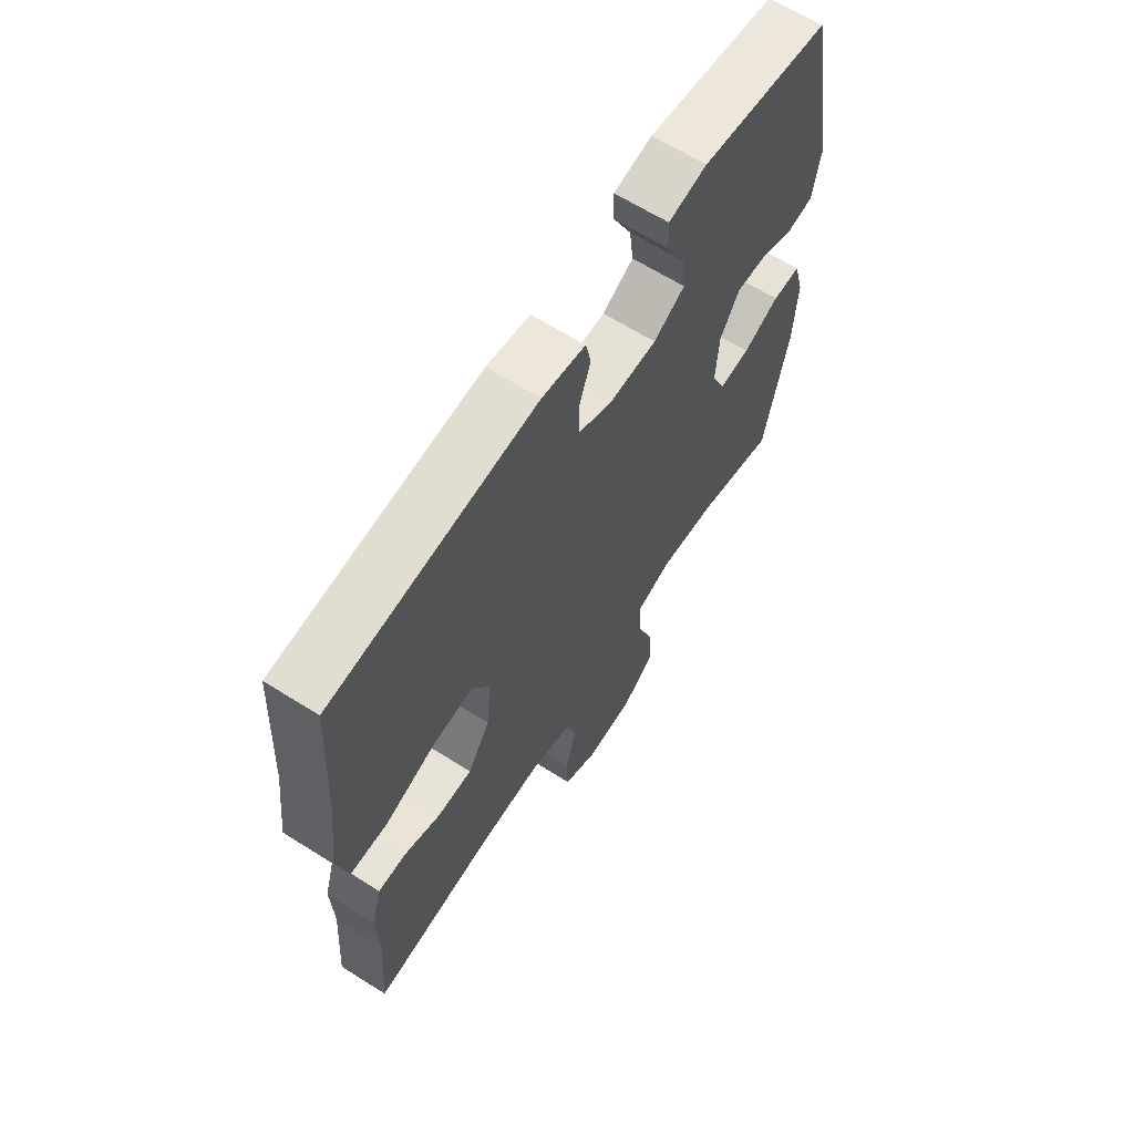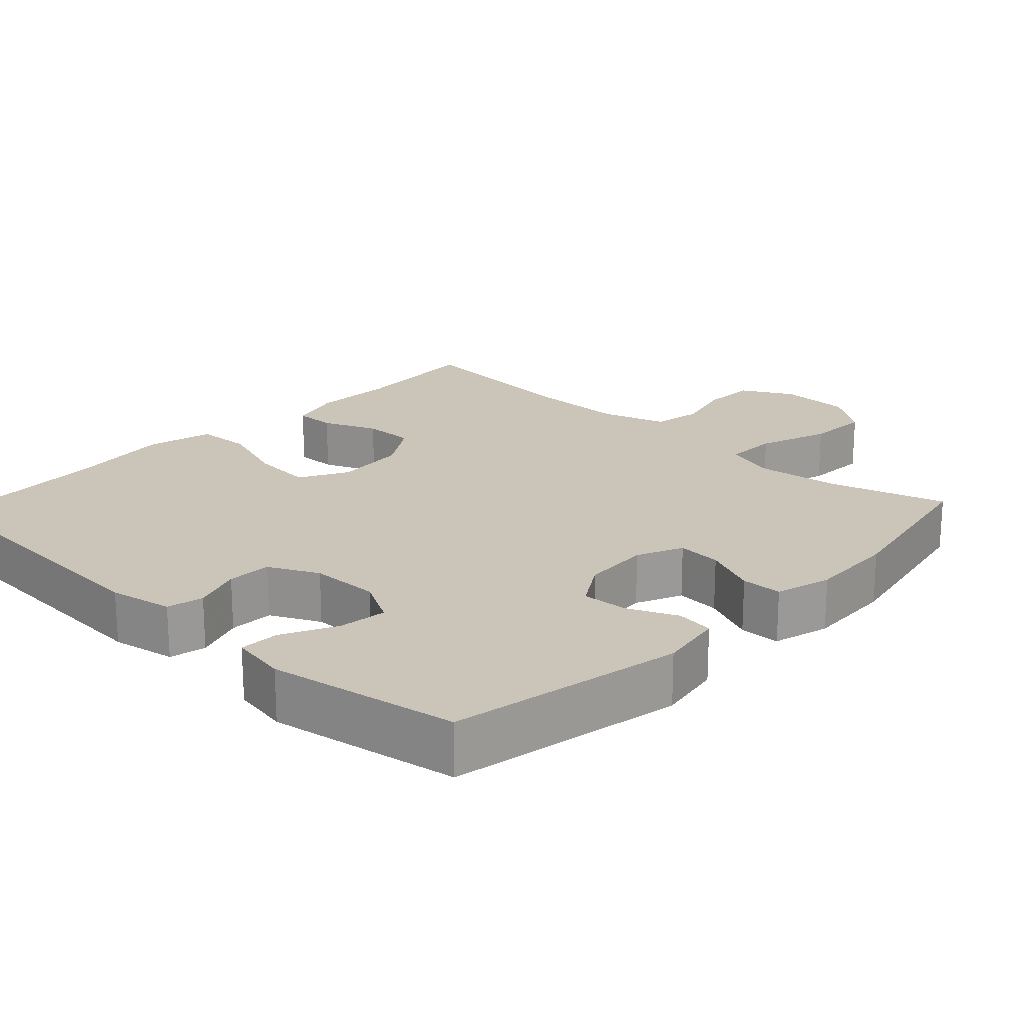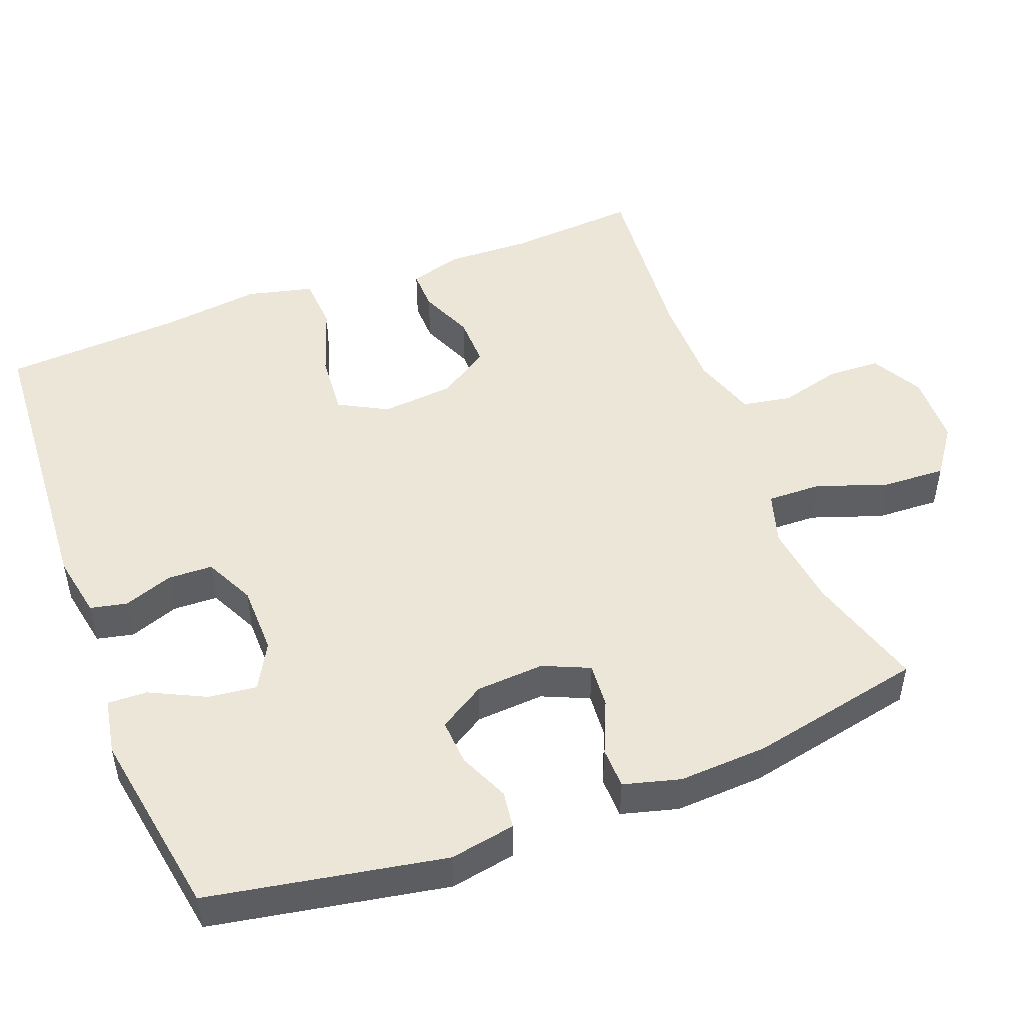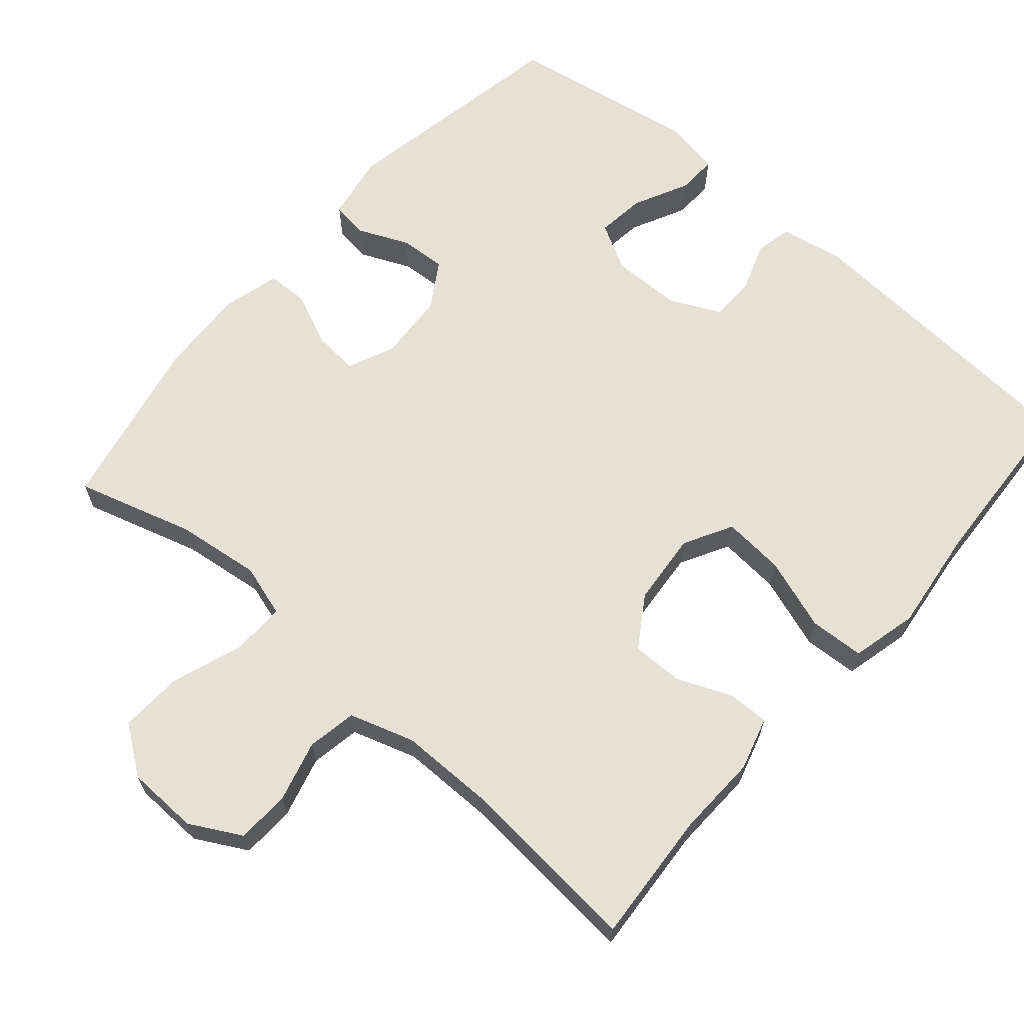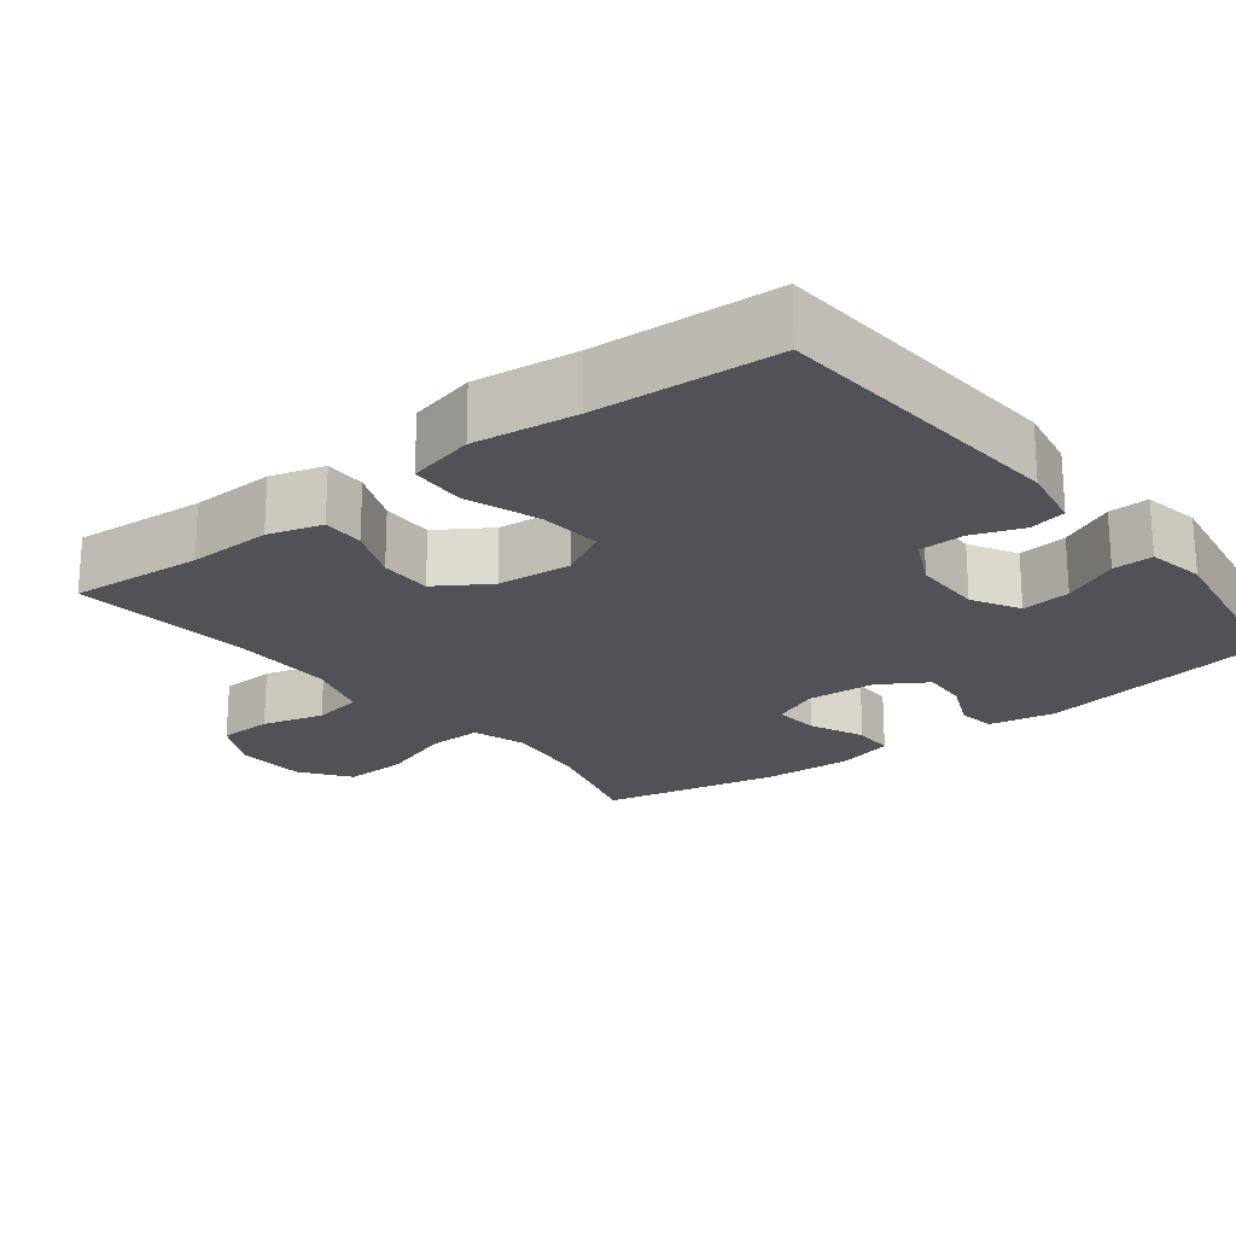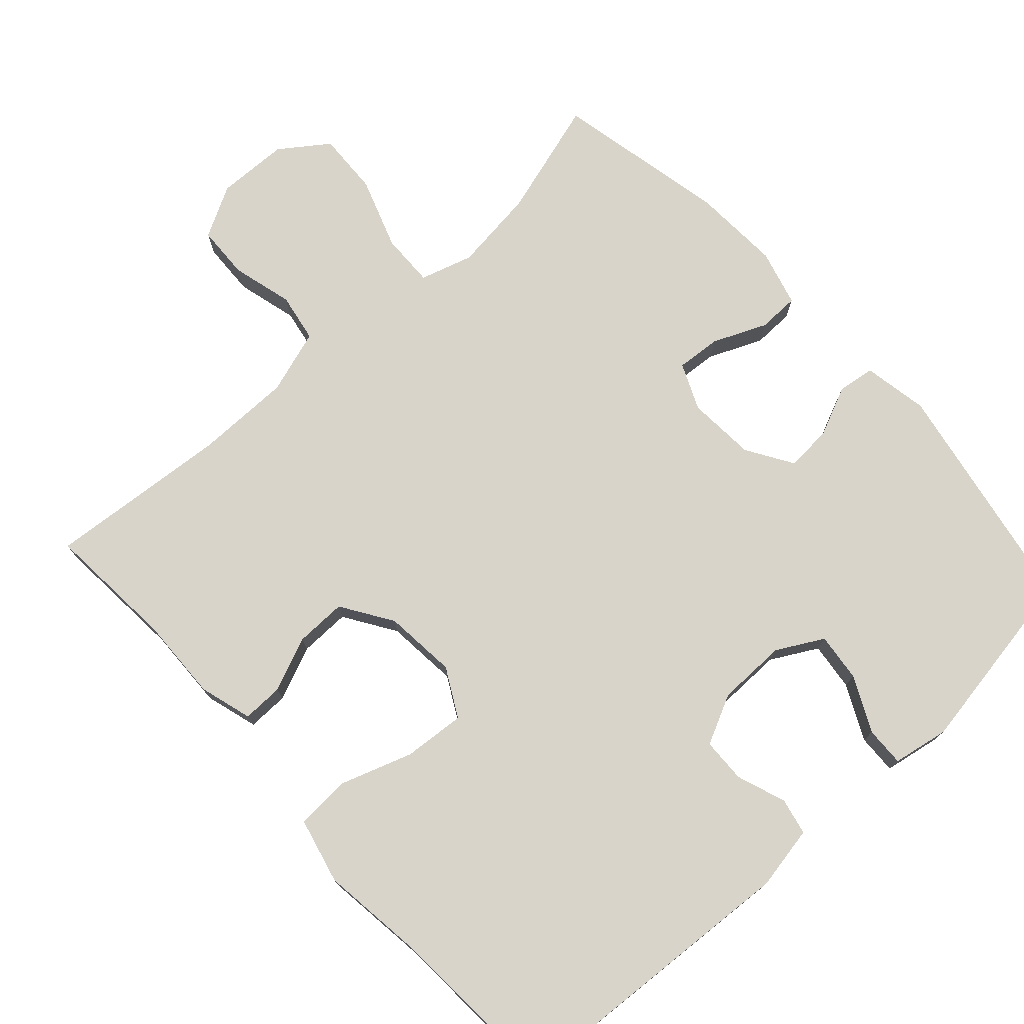
<metadata>
{"format":"obj","ext":"obj","renderer":"f3d","projection":"perspective","resolution":1024,"background":"white","views":[{"elev":64.7,"azim":-57.6,"up":"+Z"},{"elev":20.4,"azim":43.3,"up":"+Y"},{"elev":49.0,"azim":68.9,"up":"+Y"},{"elev":65.0,"azim":-139.1,"up":"+Y"},{"elev":-21.4,"azim":-52.0,"up":"+Y"},{"elev":75.1,"azim":-42.4,"up":"+Y"}]}
</metadata>
<code>
v 0.5 0.07 0.5
v 0.559 0.07 0.18
v 0.543 0.07 0.091
v 0.492 0.07 0.084
v 0.424 0.07 0.114
v 0.361 0.07 0.118
v 0.322 0.07 0.055
v 0.316 0.07 -0.038
v 0.344 0.07 -0.101
v 0.405 0.07 -0.096
v 0.478 0.07 -0.064
v 0.534 0.07 -0.065
v 0.555 0.07 -0.142
v 0.549 0.07 -0.263
v 0.5 0.07 -0.5
v 0.34 0.07 -0.453
v 0.226 0.07 -0.439
v 0.154 0.07 -0.461
v 0.156 0.07 -0.534
v 0.19 0.07 -0.631
v 0.194 0.07 -0.717
v 0.129 0.07 -0.764
v 0.031 0.07 -0.767
v -0.039 0.07 -0.729
v -0.042 0.07 -0.656
v -0.02 0.07 -0.573
v -0.032 0.07 -0.506
v -0.12 0.07 -0.478
v -0.251 0.07 -0.478
v -0.5 0.07 -0.5
v -0.487 0.07 -0.321
v -0.491 0.07 -0.208
v -0.47 0.07 -0.136
v -0.414 0.07 -0.137
v -0.34 0.07 -0.168
v -0.27 0.07 -0.169
v -0.225 0.07 -0.099
v -0.216 0.07 0
v -0.252 0.07 0.066
v -0.336 0.07 0.059
v -0.435 0.07 0.025
v -0.509 0.07 0.029
v -0.531 0.07 0.119
v -0.514 0.07 0.257
v -0.5 0.07 0.5
v -0.091 0.07 0.527
v -0.004 0.07 0.511
v 0.007 0.07 0.461
v -0.017 0.07 0.394
v -0.015 0.07 0.333
v 0.053 0.07 0.3
v 0.148 0.07 0.299
v 0.211 0.07 0.334
v 0.203 0.07 0.4
v 0.166 0.07 0.475
v 0.164 0.07 0.529
v 0.241 0.07 0.543
v 0.5 0 0.5
v 0.559 0 0.18
v 0.543 0 0.091
v 0.492 0 0.084
v 0.424 0 0.114
v 0.361 0 0.118
v 0.322 0 0.055
v 0.316 0 -0.038
v 0.344 0 -0.101
v 0.405 0 -0.096
v 0.478 0 -0.064
v 0.534 0 -0.065
v 0.555 0 -0.142
v 0.549 0 -0.263
v 0.5 0 -0.5
v 0.34 0 -0.453
v 0.226 0 -0.439
v 0.154 0 -0.461
v 0.156 0 -0.534
v 0.19 0 -0.631
v 0.194 0 -0.717
v 0.129 0 -0.764
v 0.031 0 -0.767
v -0.039 0 -0.729
v -0.042 0 -0.656
v -0.02 0 -0.573
v -0.032 0 -0.506
v -0.12 0 -0.478
v -0.251 0 -0.478
v -0.5 0 -0.5
v -0.487 0 -0.321
v -0.491 0 -0.208
v -0.47 0 -0.136
v -0.414 0 -0.137
v -0.34 0 -0.168
v -0.27 0 -0.169
v -0.225 0 -0.099
v -0.216 0 0
v -0.252 0 0.066
v -0.336 0 0.059
v -0.435 0 0.025
v -0.509 0 0.029
v -0.531 0 0.119
v -0.514 0 0.257
v -0.5 0 0.5
v -0.091 0 0.527
v -0.004 0 0.511
v 0.007 0 0.461
v -0.017 0 0.394
v -0.015 0 0.333
v 0.053 0 0.3
v 0.148 0 0.299
v 0.211 0 0.334
v 0.203 0 0.4
v 0.166 0 0.475
v 0.164 0 0.529
v 0.241 0 0.543
f 54 55 56 57
f 53 54 57 1
f 46 47 48 49
f 44 45 46 49
f 44 49 50
f 43 44 50 51
f 40 41 42 43
f 39 40 43 51
f 32 33 34 35
f 31 32 35 36
f 29 30 31 36
f 28 29 36 37
f 23 24 25 26
f 23 26 27
f 22 23 27
f 19 20 21 22
f 18 19 22 27
f 17 18 27 28
f 13 14 15 16
f 13 16 17
f 10 11 12 13
f 9 10 13 17
f 8 9 17 28
f 2 3 4 5
f 53 1 2 5
f 52 53 5 6
f 38 39 51 52
f 7 8 28 37
f 37 38 52
f 6 7 37 52
f 114 113 112 111
f 58 114 111 110
f 106 105 104 103
f 106 103 102 101
f 107 106 101
f 108 107 101 100
f 100 99 98 97
f 108 100 97 96
f 92 91 90 89
f 93 92 89 88
f 93 88 87 86
f 94 93 86 85
f 83 82 81 80
f 84 83 80
f 84 80 79
f 79 78 77 76
f 84 79 76 75
f 85 84 75 74
f 73 72 71 70
f 74 73 70
f 70 69 68 67
f 74 70 67 66
f 85 74 66 65
f 62 61 60 59
f 62 59 58 110
f 63 62 110 109
f 109 108 96 95
f 94 85 65 64
f 109 95 94
f 109 94 64 63
f 1 58 59 2
f 2 59 60 3
f 3 60 61 4
f 4 61 62 5
f 5 62 63 6
f 6 63 64 7
f 7 64 65 8
f 8 65 66 9
f 9 66 67 10
f 10 67 68 11
f 11 68 69 12
f 12 69 70 13
f 13 70 71 14
f 14 71 72 15
f 15 72 73 16
f 16 73 74 17
f 17 74 75 18
f 18 75 76 19
f 19 76 77 20
f 20 77 78 21
f 21 78 79 22
f 22 79 80 23
f 23 80 81 24
f 24 81 82 25
f 25 82 83 26
f 26 83 84 27
f 27 84 85 28
f 28 85 86 29
f 29 86 87 30
f 30 87 88 31
f 31 88 89 32
f 32 89 90 33
f 33 90 91 34
f 34 91 92 35
f 35 92 93 36
f 36 93 94 37
f 37 94 95 38
f 38 95 96 39
f 39 96 97 40
f 40 97 98 41
f 41 98 99 42
f 42 99 100 43
f 43 100 101 44
f 44 101 102 45
f 45 102 103 46
f 46 103 104 47
f 47 104 105 48
f 48 105 106 49
f 49 106 107 50
f 50 107 108 51
f 51 108 109 52
f 52 109 110 53
f 53 110 111 54
f 54 111 112 55
f 55 112 113 56
f 56 113 114 57
f 57 114 58 1

</code>
